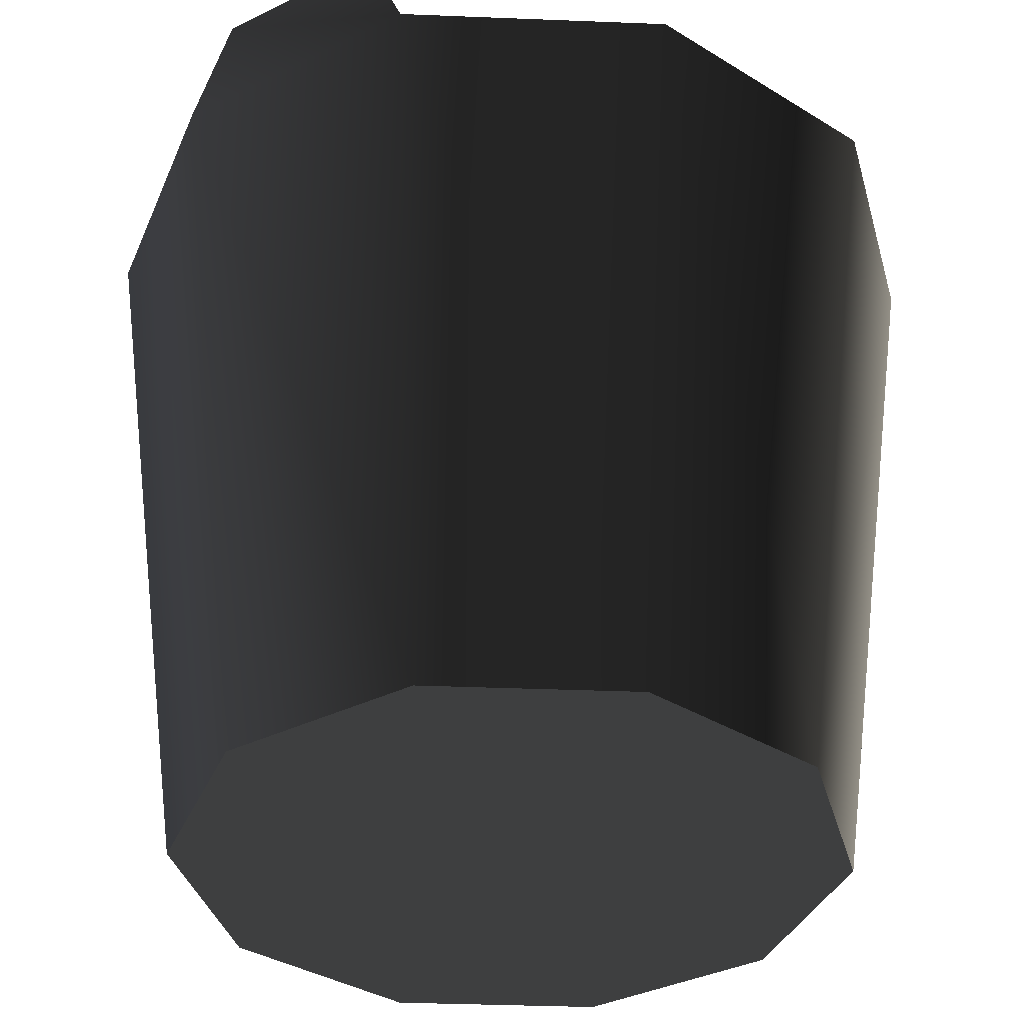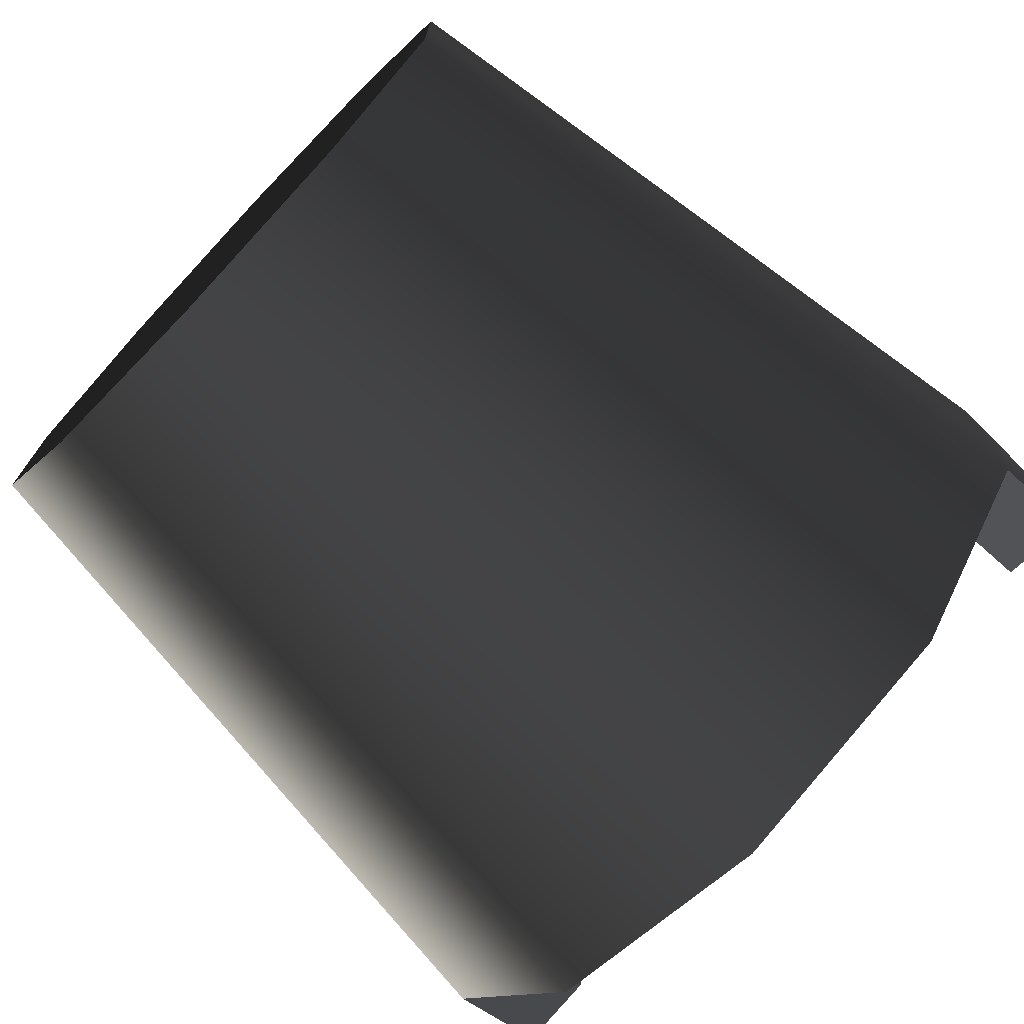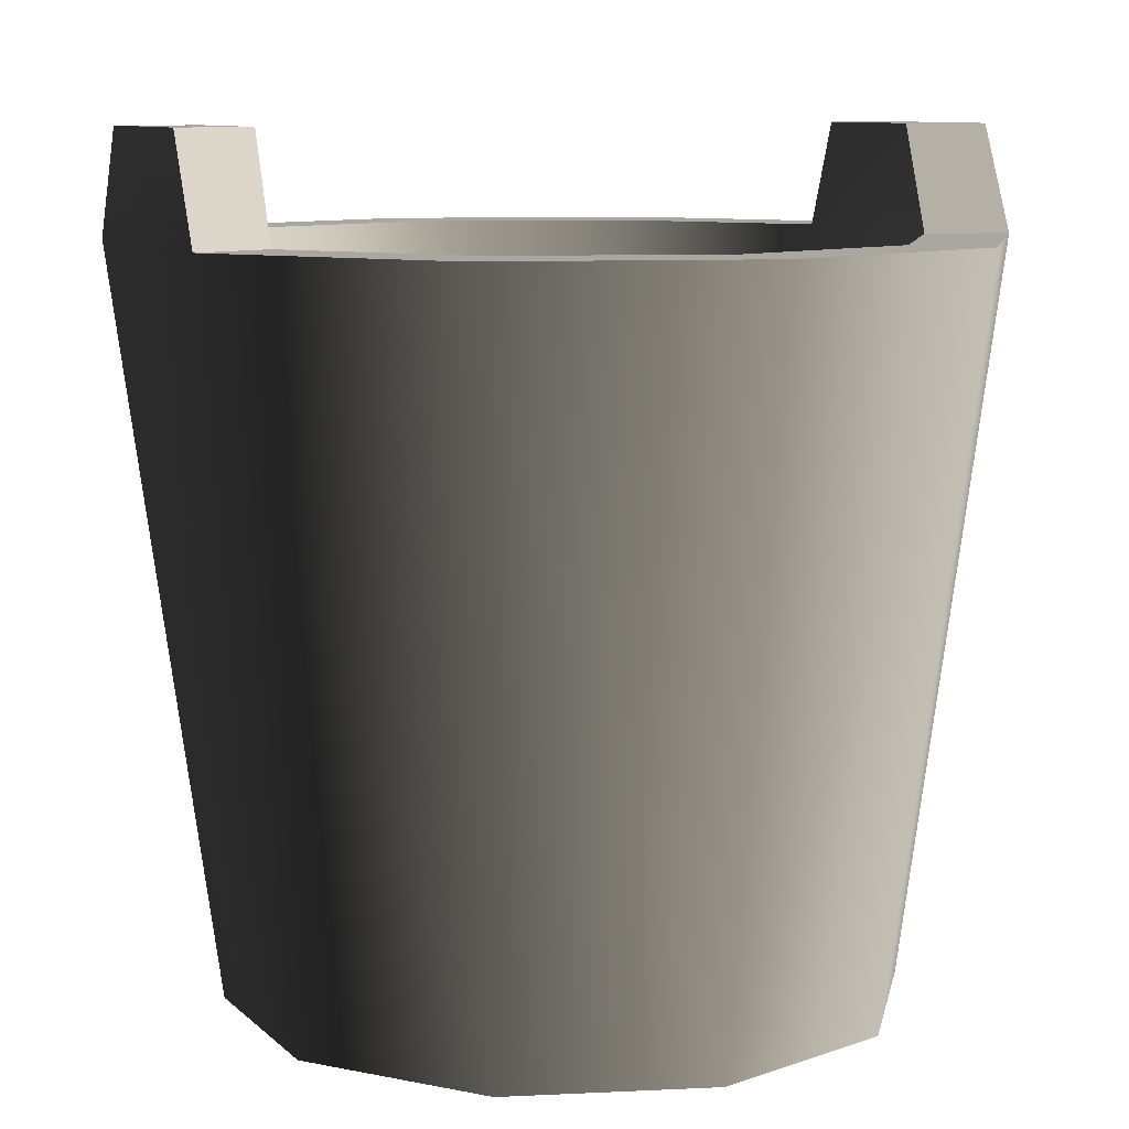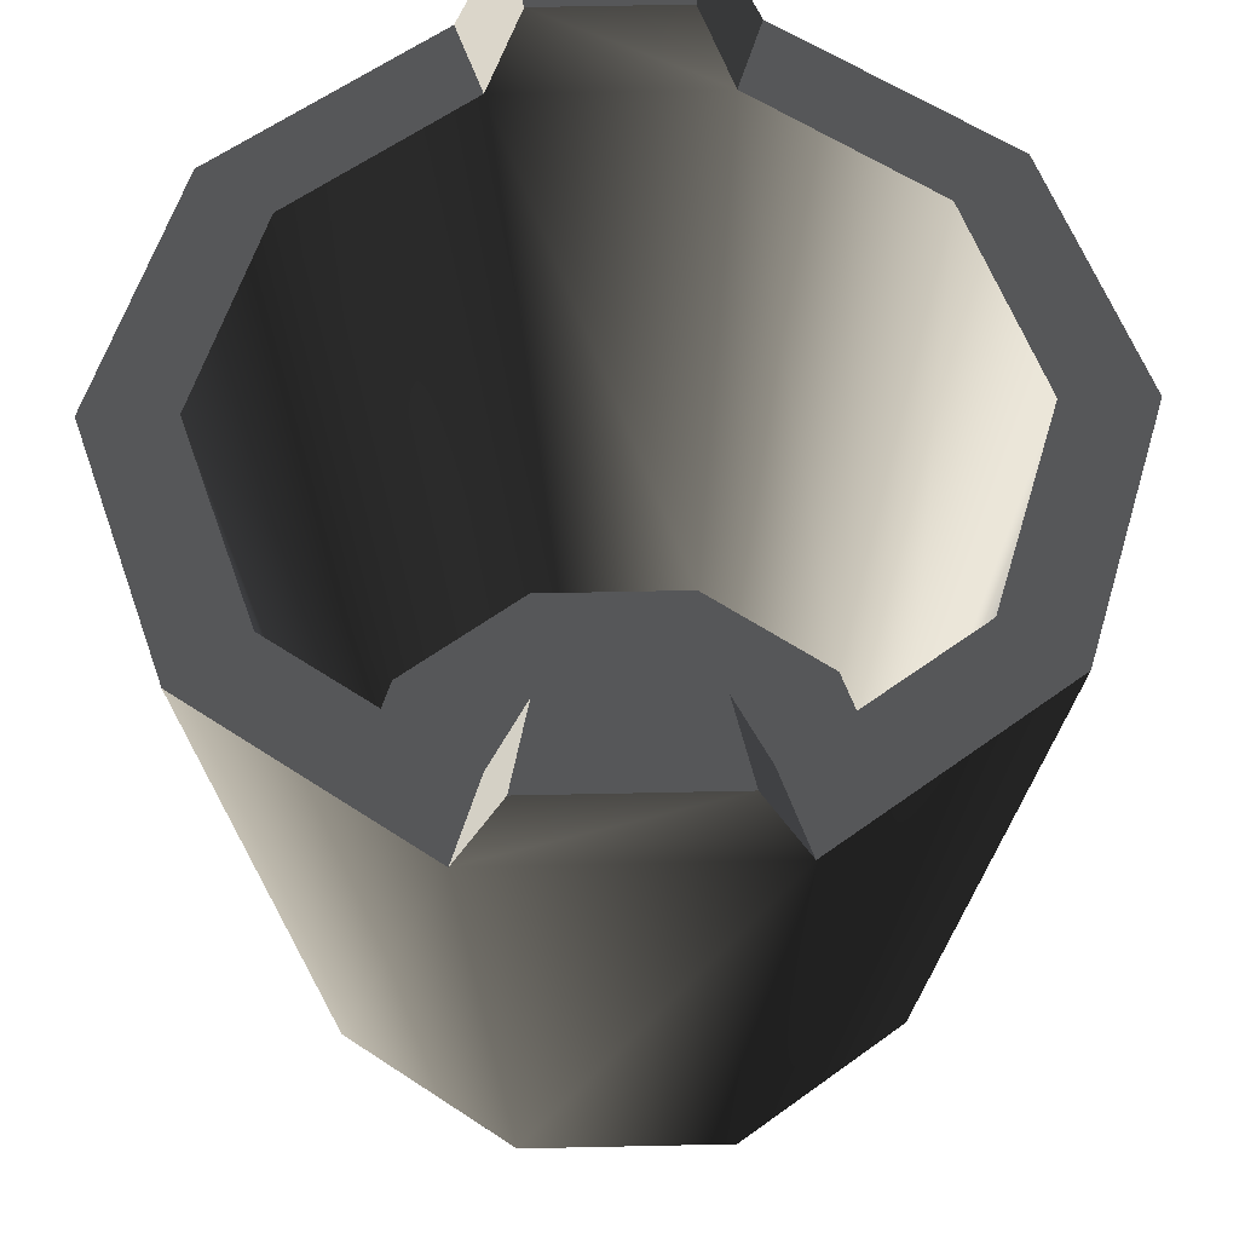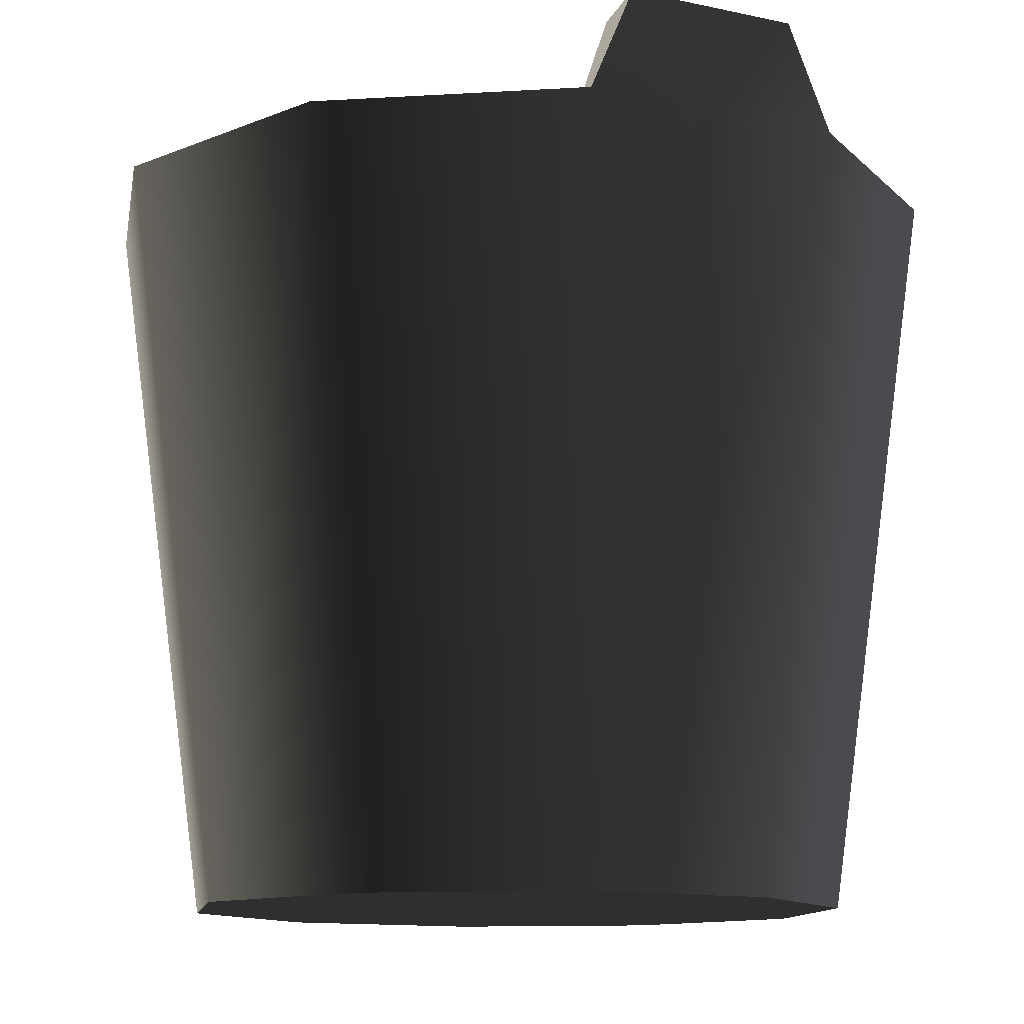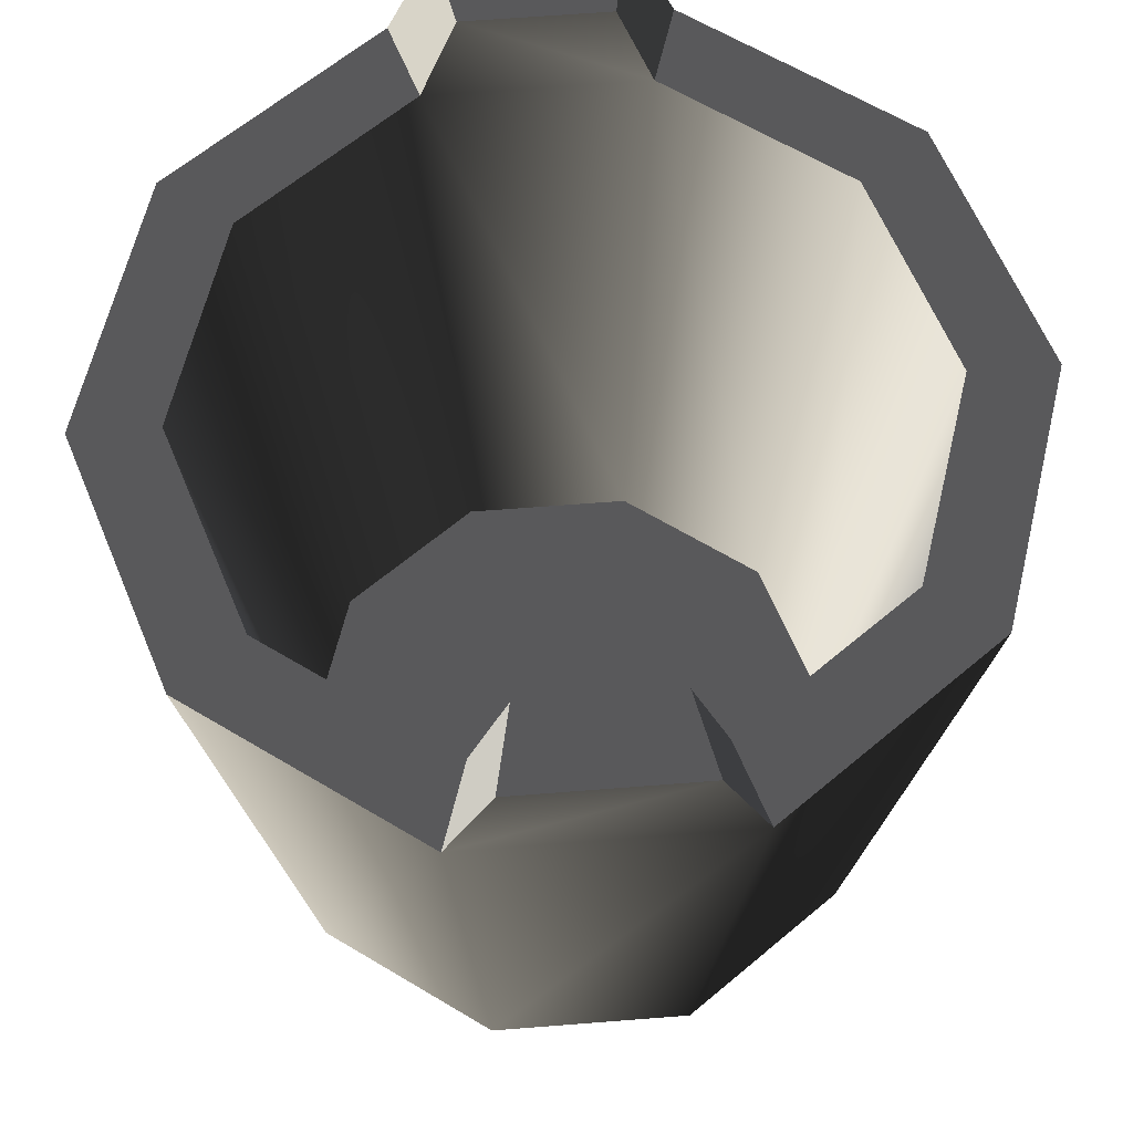
<metadata>
{"format":"obj","ext":"obj","renderer":"f3d","projection":"perspective","resolution":1024,"background":"white","views":[{"elev":-35.9,"azim":123.0,"up":"+Y"},{"elev":-74.4,"azim":46.6,"up":"+Z"},{"elev":9.2,"azim":154.7,"up":"+Y"},{"elev":57.5,"azim":-91.3,"up":"+Y"},{"elev":-11.7,"azim":-117.8,"up":"+Y"},{"elev":62.6,"azim":-94.6,"up":"+Y"}]}
</metadata>
<code>
v 4.263e-07 4.118e-07 -0.1209
v -3.221e-07 0.2666 -0.1569
v -0.09224 0.2666 -0.127
v -0.07108 -2.024e-08 -0.09784
v -0.1492 0.2666 -0.04849
v -0.115 -5.1e-08 -0.03737
v -0.1492 0.2666 0.04849
v -0.115 -5.63e-07 0.03737
v -0.09224 0.2666 0.127
v -0.07108 -9.988e-08 0.09784
v 5.953e-07 0.2666 0.1569
v -4.263e-07 -4.389e-07 0.1209
v -0.1492 0.3045 0.0319
v -0.1492 0.3045 -0.0319
v -0.07108 -2.024e-08 -0.09784
v 1.309e-23 -1.402e-08 1.184e-07
v 4.263e-07 4.118e-07 -0.1209
v -0.115 -5.1e-08 -0.03737
v -0.115 -5.63e-07 0.03737
v -0.07108 -9.988e-08 0.09784
v -4.263e-07 -4.389e-07 0.1209
v 1.223e-07 0.02157 -0.1003
v -1.307e-07 0.02157 1.234e-07
v -0.05894 0.02157 -0.08112
v -0.09537 0.02157 -0.03099
v -0.09537 0.02157 0.03099
v -0.05894 0.02157 0.08112
v 3.816e-08 0.02157 0.1003
v -3.221e-07 0.2666 -0.1569
v -5.745e-07 0.2666 -0.1266
v -0.07441 0.2666 -0.1024
v -0.09224 0.2666 -0.127
v -0.1204 0.2666 -0.03912
v -0.1492 0.2666 -0.04849
v -0.1492 0.3045 -0.0319
v -0.1204 0.3045 -0.02573
v -0.1204 0.3045 0.02573
v -0.1492 0.3045 0.0319
v -0.1492 0.2666 0.04849
v -0.1204 0.2666 0.03912
v -0.07441 0.2666 0.1024
v -0.09224 0.2666 0.127
v 4.259e-07 0.2666 0.1266
v 5.953e-07 0.2666 0.1569
v -5.745e-07 0.2666 -0.1266
v 1.223e-07 0.02157 -0.1003
v -0.05894 0.02157 -0.08112
v -0.07441 0.2666 -0.1024
v -0.09537 0.02157 -0.03099
v -0.1204 0.2666 -0.03912
v -0.09537 0.02157 0.03099
v -0.1204 0.2666 0.03912
v -0.05894 0.02157 0.08112
v -0.07441 0.2666 0.1024
v 3.816e-08 0.02157 0.1003
v 4.259e-07 0.2666 0.1266
v -0.1204 0.3045 -0.02573
v -0.1204 0.3045 0.02573
v -0.1492 0.2666 0.04849
v -0.1492 0.3045 0.0319
v -0.1204 0.3045 0.02573
v -0.1204 0.3045 0.02573
v -0.1204 0.2666 0.03912
v -0.1204 0.2666 -0.03912
v -0.1204 0.3045 -0.02573
v -0.1492 0.3045 -0.0319
v -0.1492 0.3045 -0.0319
v -0.1492 0.2666 -0.04849
v 4.263e-07 4.118e-07 -0.1209
v 0.07108 1.892e-07 -0.09784
v 0.09224 0.2666 -0.127
v -3.221e-07 0.2666 -0.1569
v 0.1492 0.2666 -0.04849
v 0.115 5.28e-07 -0.03737
v 0.115 5.28e-07 -0.03737
v 0.115 1.552e-08 0.03737
v 0.1492 0.2666 0.04849
v 0.1492 0.2666 -0.04849
v 0.09224 0.2666 0.127
v 0.07108 8.857e-08 0.09784
v 5.953e-07 0.2666 0.1569
v -4.263e-07 -4.389e-07 0.1209
v 0.1492 0.3045 0.0319
v 0.1492 0.3045 -0.0319
v 0.07108 1.892e-07 -0.09784
v 4.263e-07 4.118e-07 -0.1209
v 1.309e-23 -1.402e-08 1.184e-07
v 0.115 5.28e-07 -0.03737
v 0.115 1.552e-08 0.03737
v 0.07108 8.857e-08 0.09784
v -4.263e-07 -4.389e-07 0.1209
v 1.223e-07 0.02157 -0.1003
v 0.05894 0.02157 -0.08112
v -1.307e-07 0.02157 1.234e-07
v 0.09537 0.02157 -0.03099
v 0.09537 0.02157 0.03099
v 0.05894 0.02157 0.08112
v 3.816e-08 0.02157 0.1003
v -3.221e-07 0.2666 -0.1569
v 0.09224 0.2666 -0.127
v 0.07441 0.2666 -0.1024
v -5.745e-07 0.2666 -0.1266
v 0.1204 0.2666 -0.03912
v 0.1492 0.2666 -0.04849
v 0.1492 0.3045 -0.0319
v 0.1492 0.3045 0.0319
v 0.1204 0.3045 0.02573
v 0.1204 0.3045 -0.02573
v 0.1492 0.2666 0.04849
v 0.09224 0.2666 0.127
v 0.07441 0.2666 0.1024
v 0.1204 0.2666 0.03912
v 4.259e-07 0.2666 0.1266
v 5.953e-07 0.2666 0.1569
v -5.745e-07 0.2666 -0.1266
v 0.07441 0.2666 -0.1024
v 0.05894 0.02157 -0.08112
v 1.223e-07 0.02157 -0.1003
v 0.09537 0.02157 -0.03099
v 0.1204 0.2666 -0.03912
v 0.1204 0.2666 -0.03912
v 0.1204 0.2666 0.03912
v 0.09537 0.02157 0.03099
v 0.09537 0.02157 -0.03099
v 0.05894 0.02157 0.08112
v 0.07441 0.2666 0.1024
v 3.816e-08 0.02157 0.1003
v 4.259e-07 0.2666 0.1266
v 0.1204 0.3045 -0.02573
v 0.1204 0.3045 0.02573
v 0.1492 0.2666 0.04849
v 0.1204 0.2666 0.03912
v 0.1204 0.3045 0.02573
v 0.1204 0.3045 0.02573
v 0.1492 0.3045 0.0319
v 0.1204 0.2666 -0.03912
v 0.1492 0.2666 -0.04849
v 0.1492 0.3045 -0.0319
v 0.1492 0.3045 -0.0319
v 0.1204 0.3045 -0.02573
g Bucket_01_(28)_7153_21
f 1 3 2
f 1 4 3
f 4 5 3
f 4 6 5
f 6 7 5
f 6 8 7
f 8 9 7
f 8 10 9
f 10 11 9
f 10 12 11
f 5 7 13
f 5 13 14
f 15 17 16
f 18 15 16
f 19 18 16
f 20 19 16
f 21 20 16
f 22 24 23
f 24 25 23
f 25 26 23
f 26 27 23
f 27 28 23
f 29 31 30
f 29 32 31
f 32 33 31
f 32 34 33
f 35 37 36
f 35 38 37
f 39 41 40
f 39 42 41
f 42 43 41
f 42 44 43
f 45 47 46
f 45 48 47
f 48 49 47
f 48 50 49
f 50 51 49
f 50 52 51
f 52 53 51
f 52 54 53
f 54 55 53
f 54 56 55
f 52 50 57
f 52 57 58
f 59 61 60
f 59 63 62
f 64 66 65
f 64 68 67
f 69 71 70
f 69 72 71
f 70 71 73
f 70 73 74
f 75 77 76
f 75 78 77
f 76 77 79
f 76 79 80
f 80 79 81
f 80 81 82
f 78 83 77
f 78 84 83
f 85 87 86
f 88 87 85
f 89 87 88
f 90 87 89
f 91 87 90
f 92 94 93
f 93 94 95
f 95 94 96
f 96 94 97
f 97 94 98
f 99 101 100
f 99 102 101
f 100 101 103
f 100 103 104
f 105 107 106
f 105 108 107
f 109 111 110
f 109 112 111
f 110 111 113
f 110 113 114
f 115 117 116
f 115 118 117
f 116 117 119
f 116 119 120
f 121 123 122
f 121 124 123
f 122 123 125
f 122 125 126
f 126 125 127
f 126 127 128
f 122 129 121
f 122 130 129
f 131 133 132
f 131 135 134
f 136 138 137
f 136 140 139

</code>
